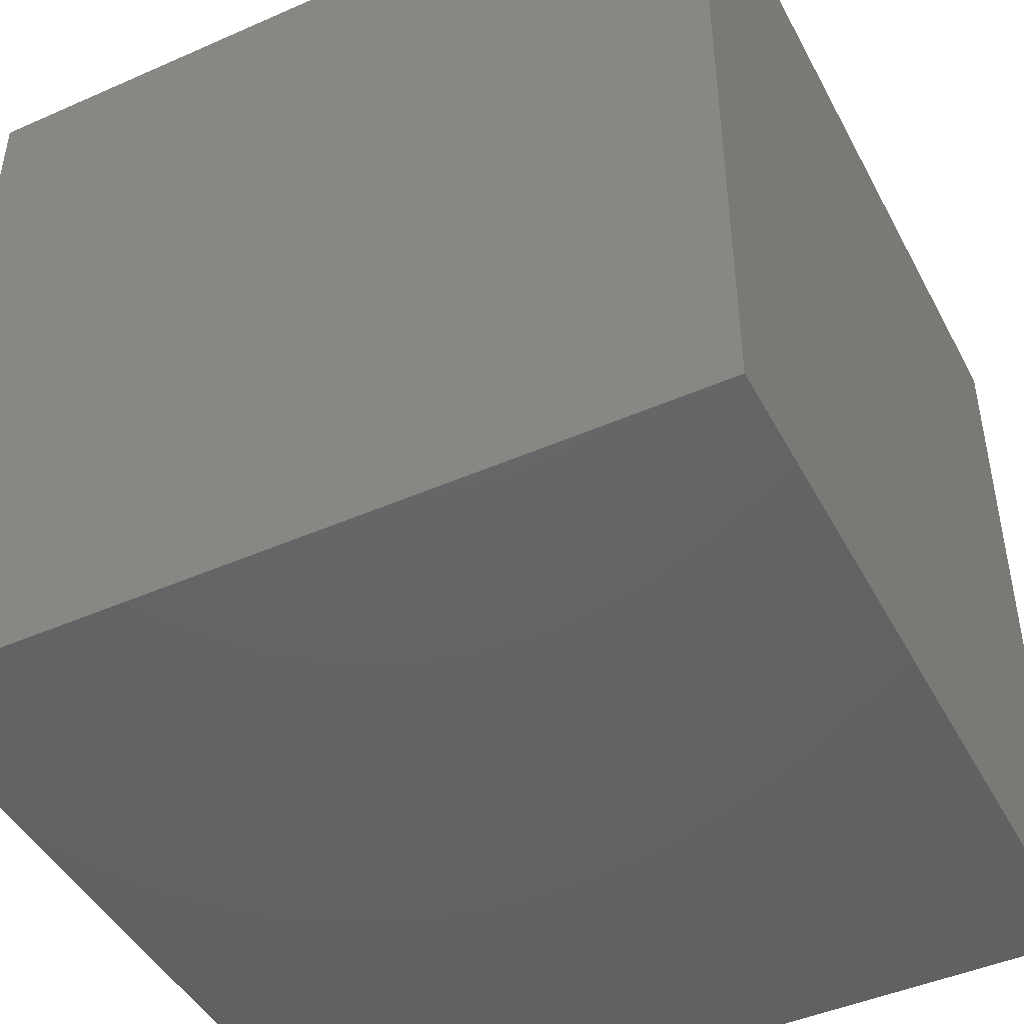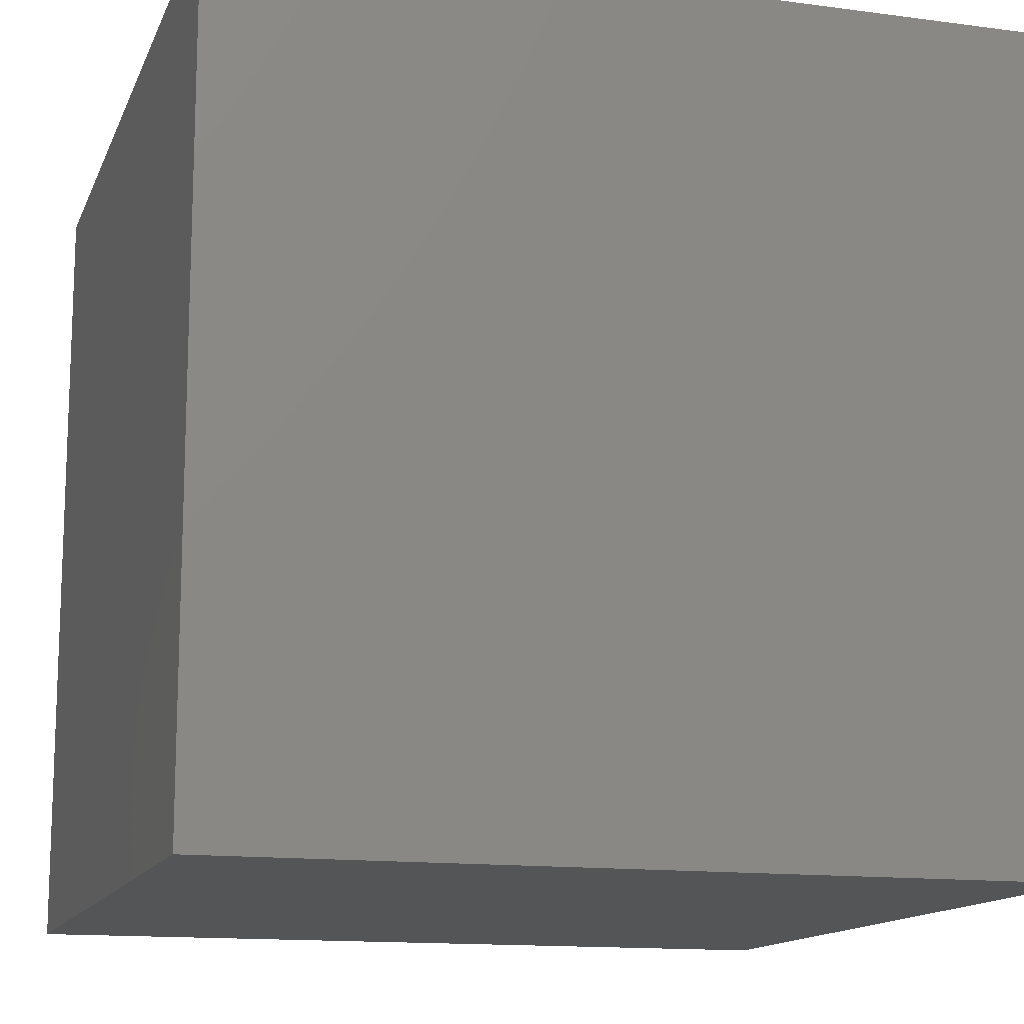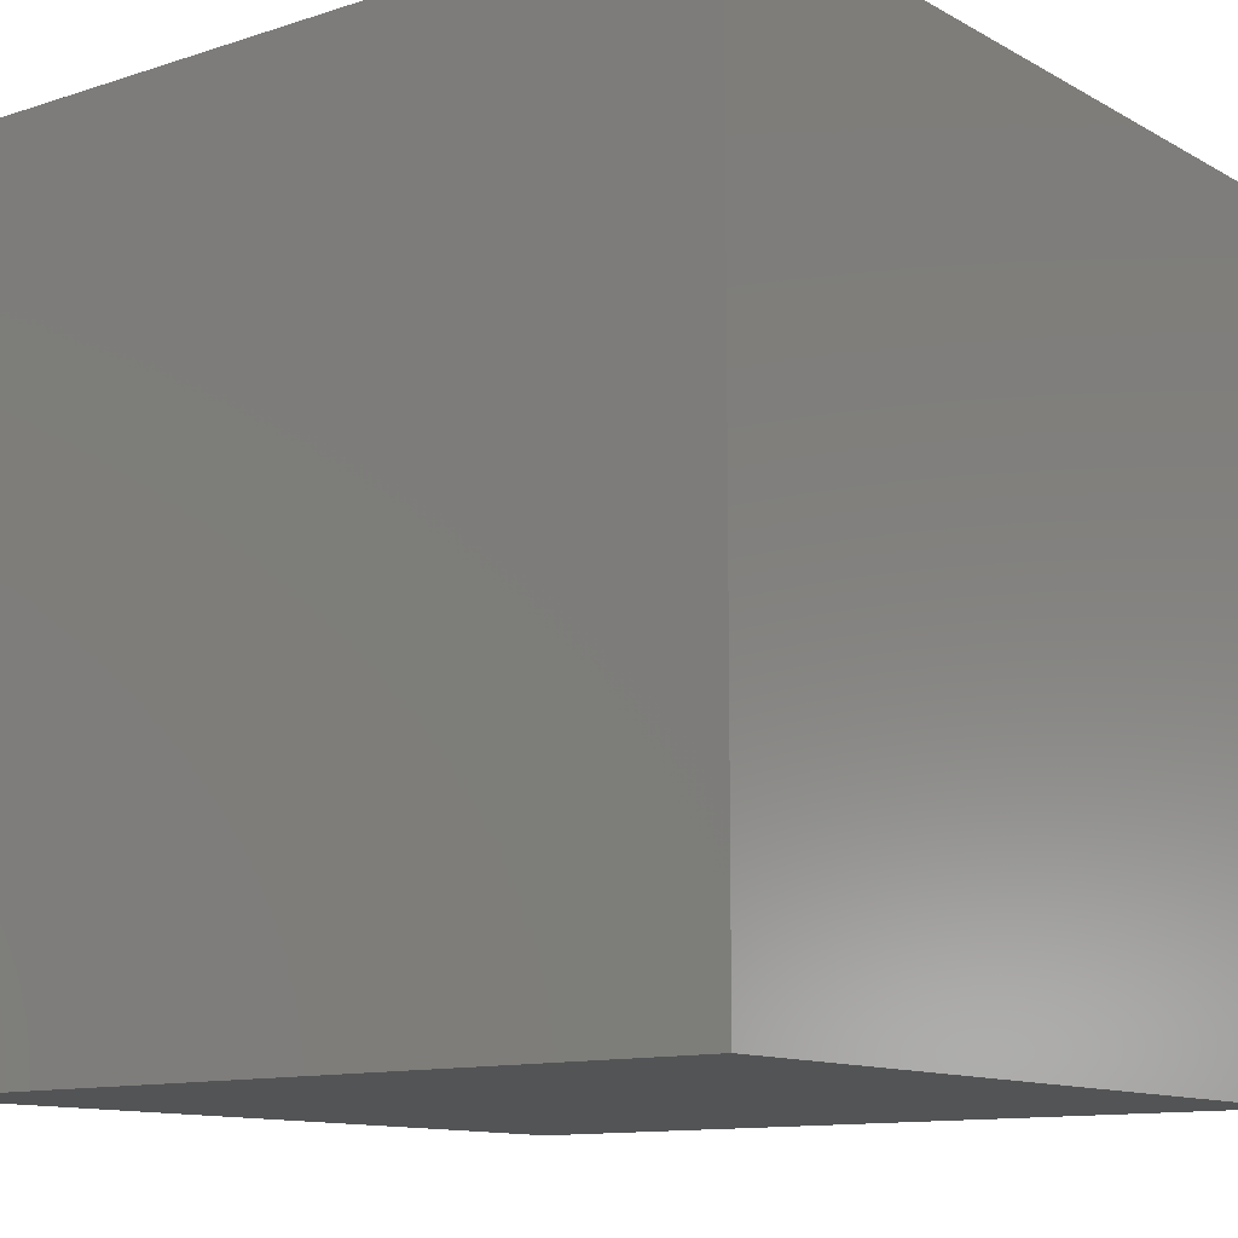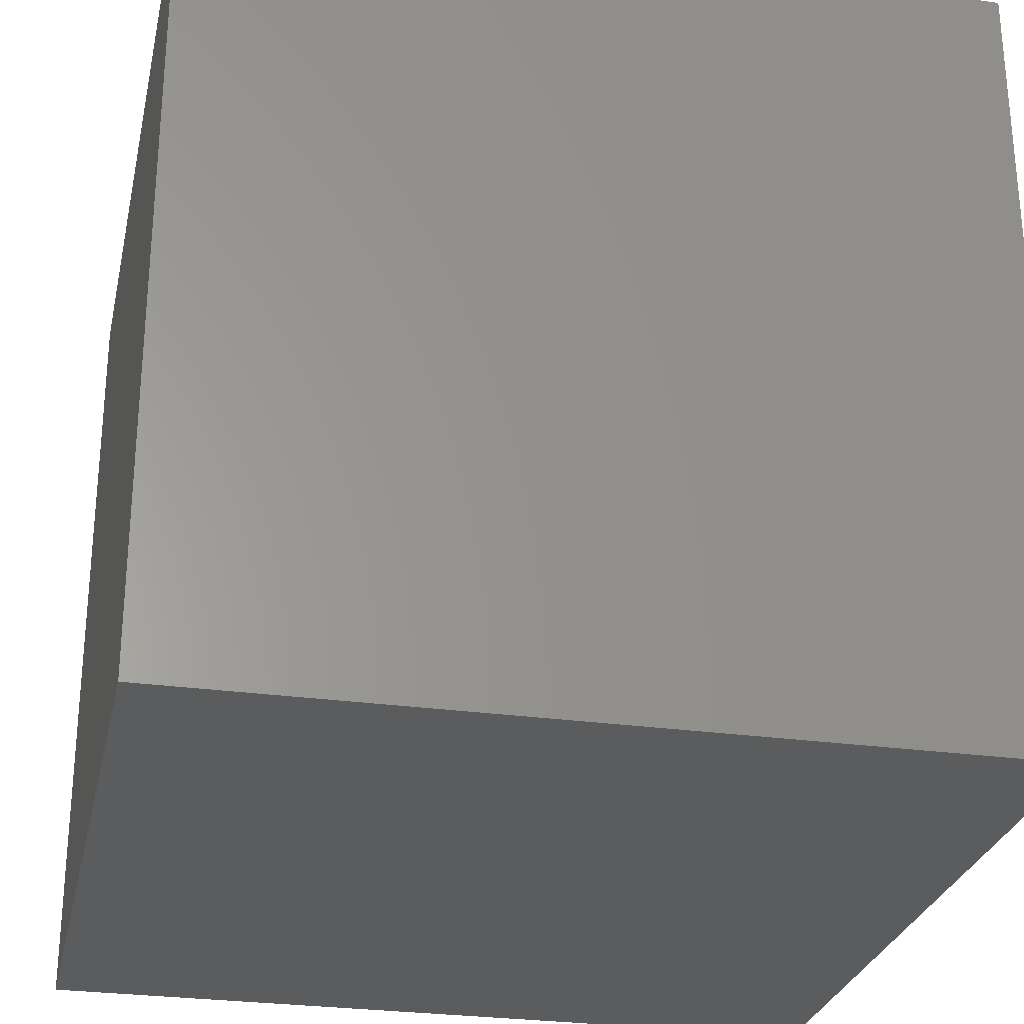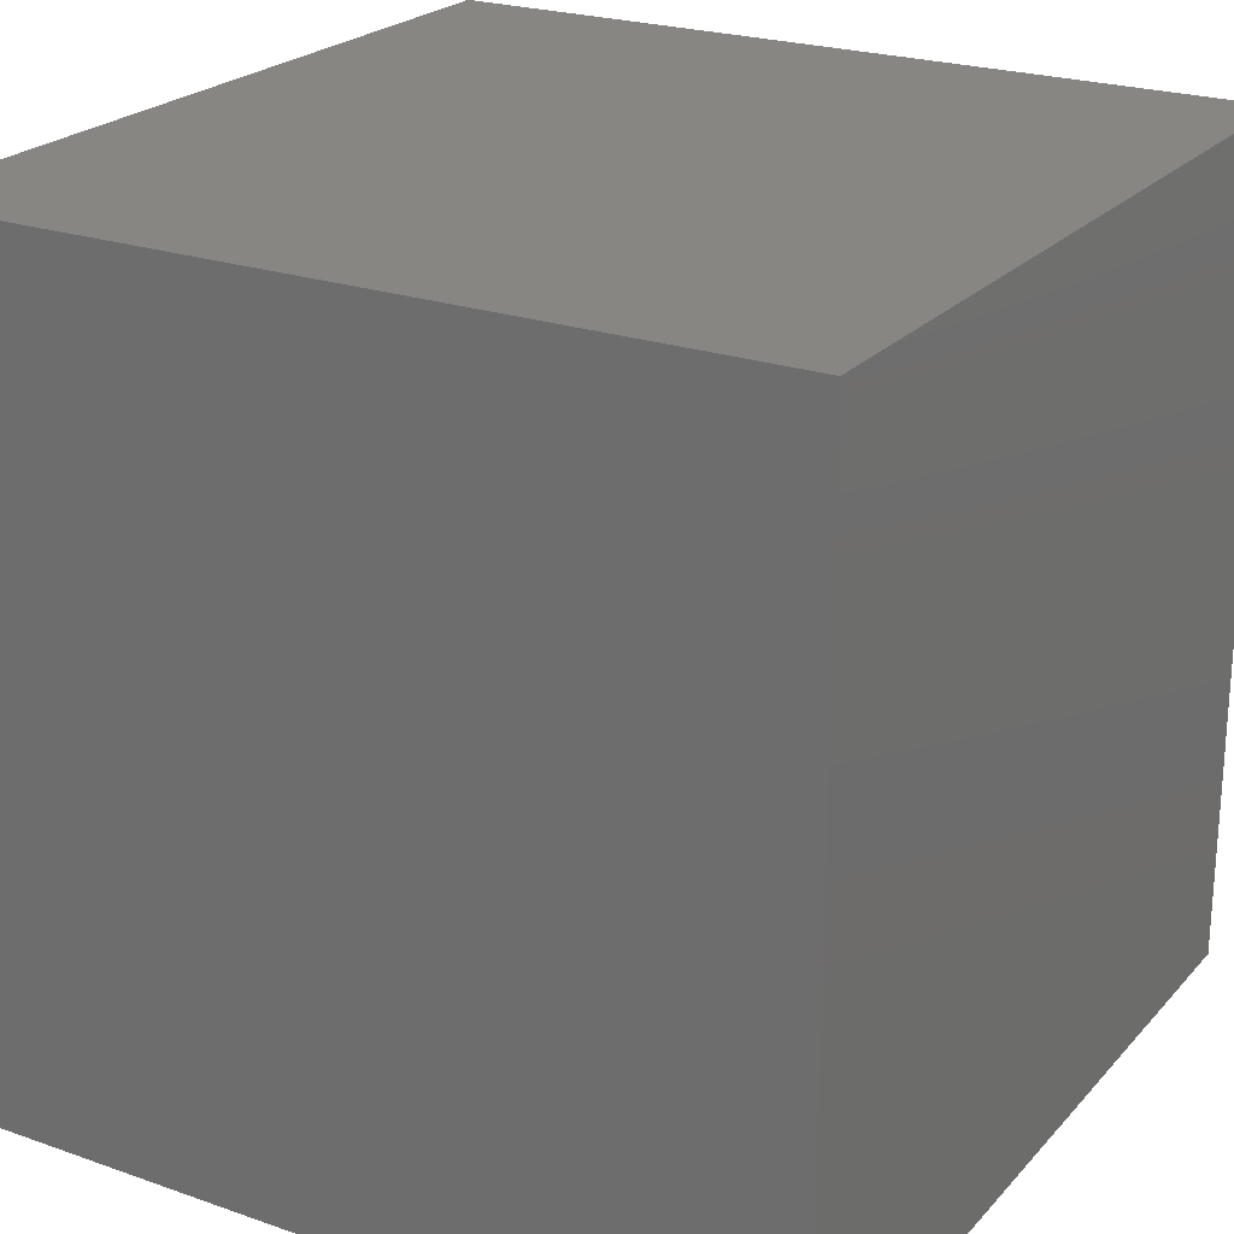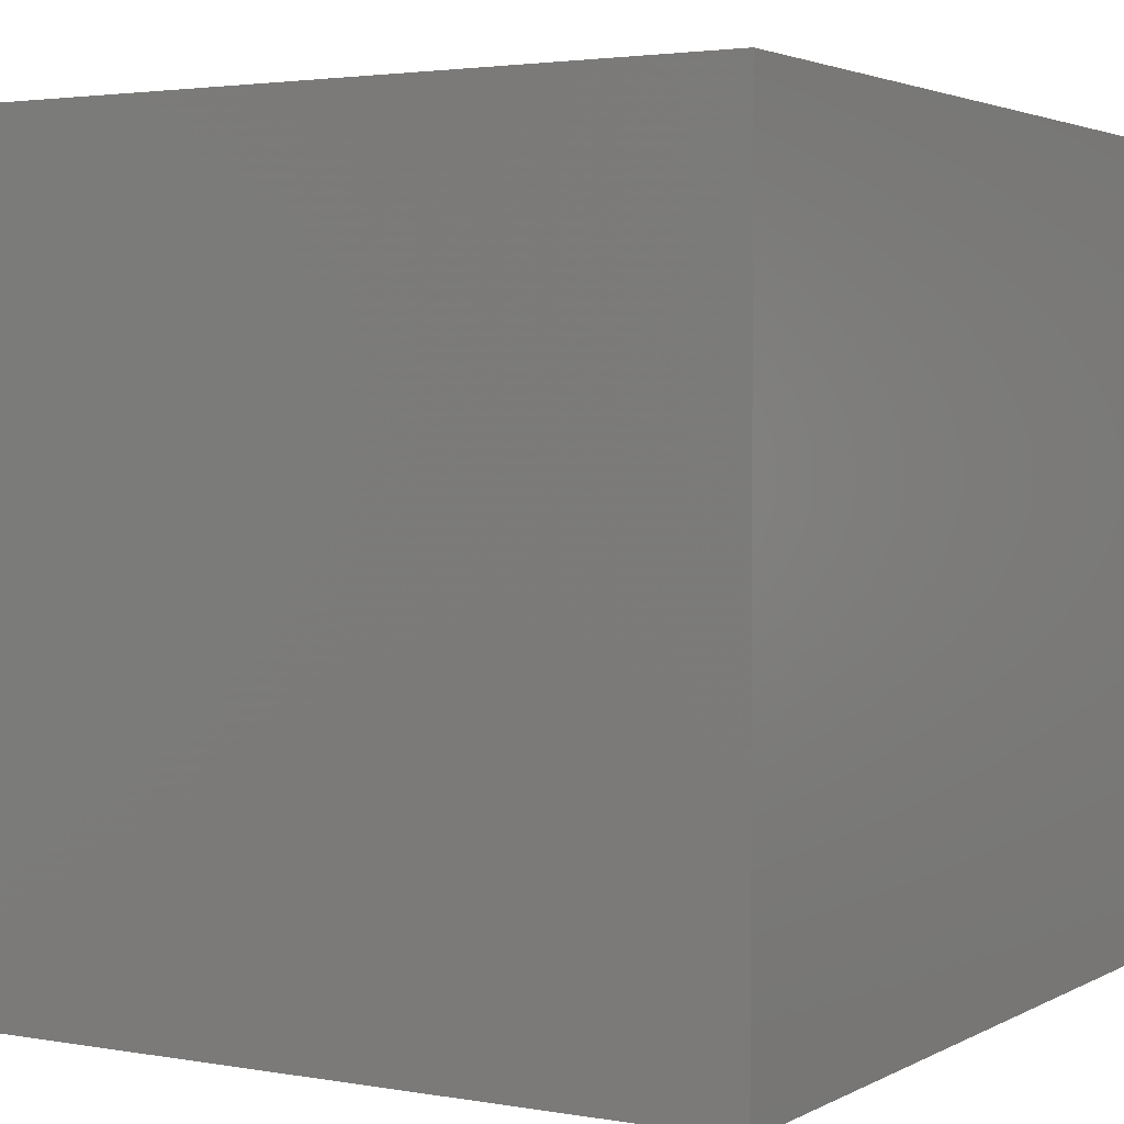
<metadata>
{"format":"stl","ext":"stl","renderer":"f3d","projection":"perspective","resolution":1024,"background":"white","views":[{"elev":-45.7,"azim":-63.2,"up":"+Z"},{"elev":-13.7,"azim":73.3,"up":"+Z"},{"elev":-11.8,"azim":37.7,"up":"+Y"},{"elev":-27.8,"azim":-12.1,"up":"+Y"},{"elev":23.2,"azim":-149.4,"up":"+Z"},{"elev":2.8,"azim":-149.2,"up":"+Y"}]}
</metadata>
<code>
# stl→obj: 8 verts, 12 faces
v 0.014 -0.008 0.008
v 0.014 -0.008 -0.008
v 0.03 -0.008 0.008
v 0.03 -0.008 -0.008
v 0.014 0.008 -0.008
v 0.03 0.008 -0.008
v 0.03 0.008 0.008
v 0.014 0.008 0.008
f 1 2 3
f 3 2 4
f 5 6 2
f 2 6 4
f 6 7 4
f 4 7 3
f 7 8 3
f 3 8 1
f 8 5 1
f 1 5 2
f 5 8 6
f 6 8 7

</code>
